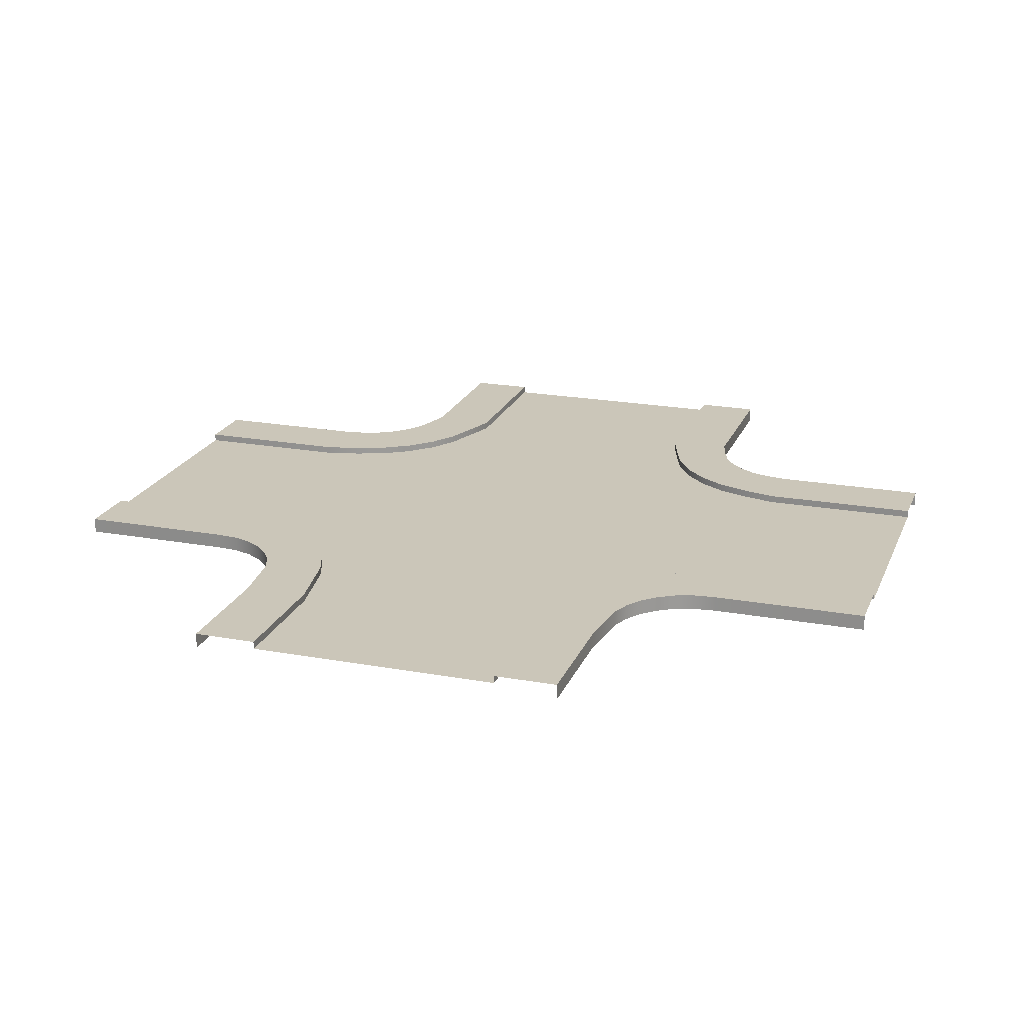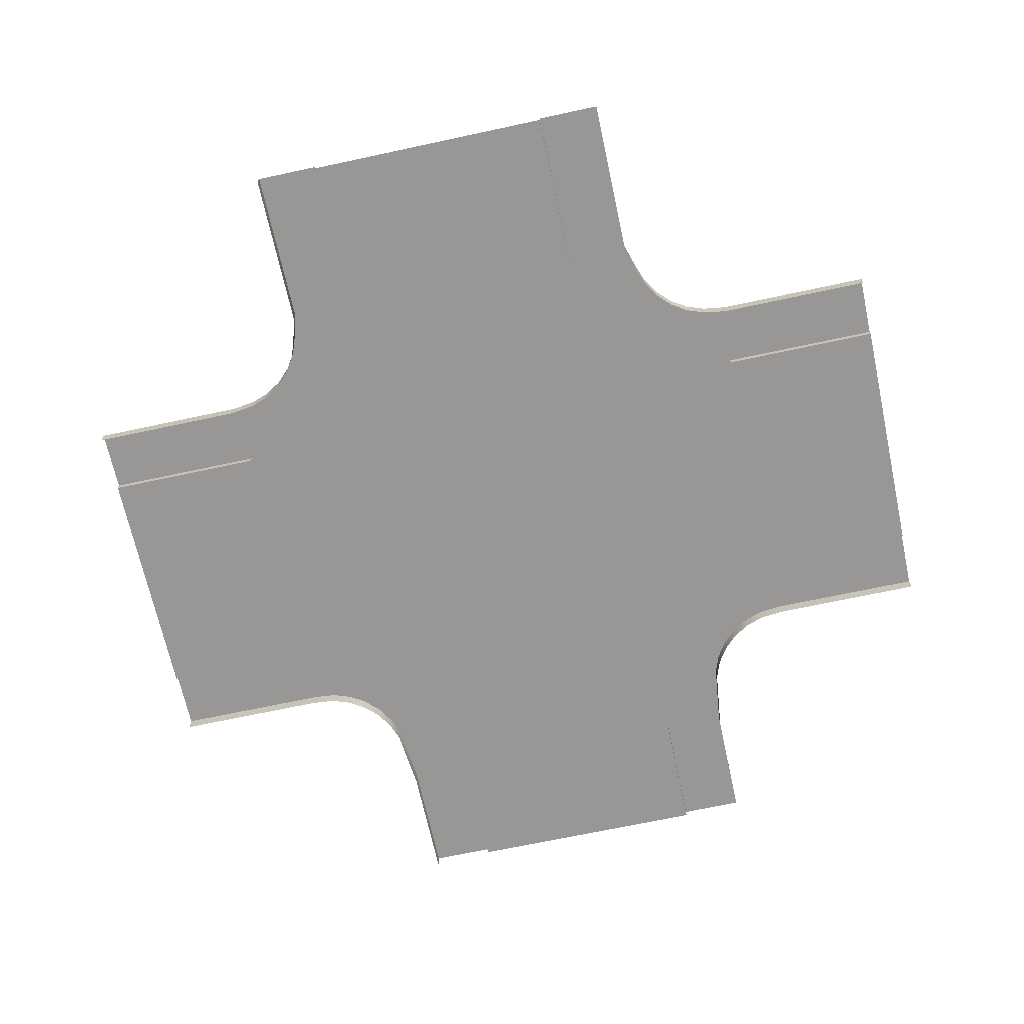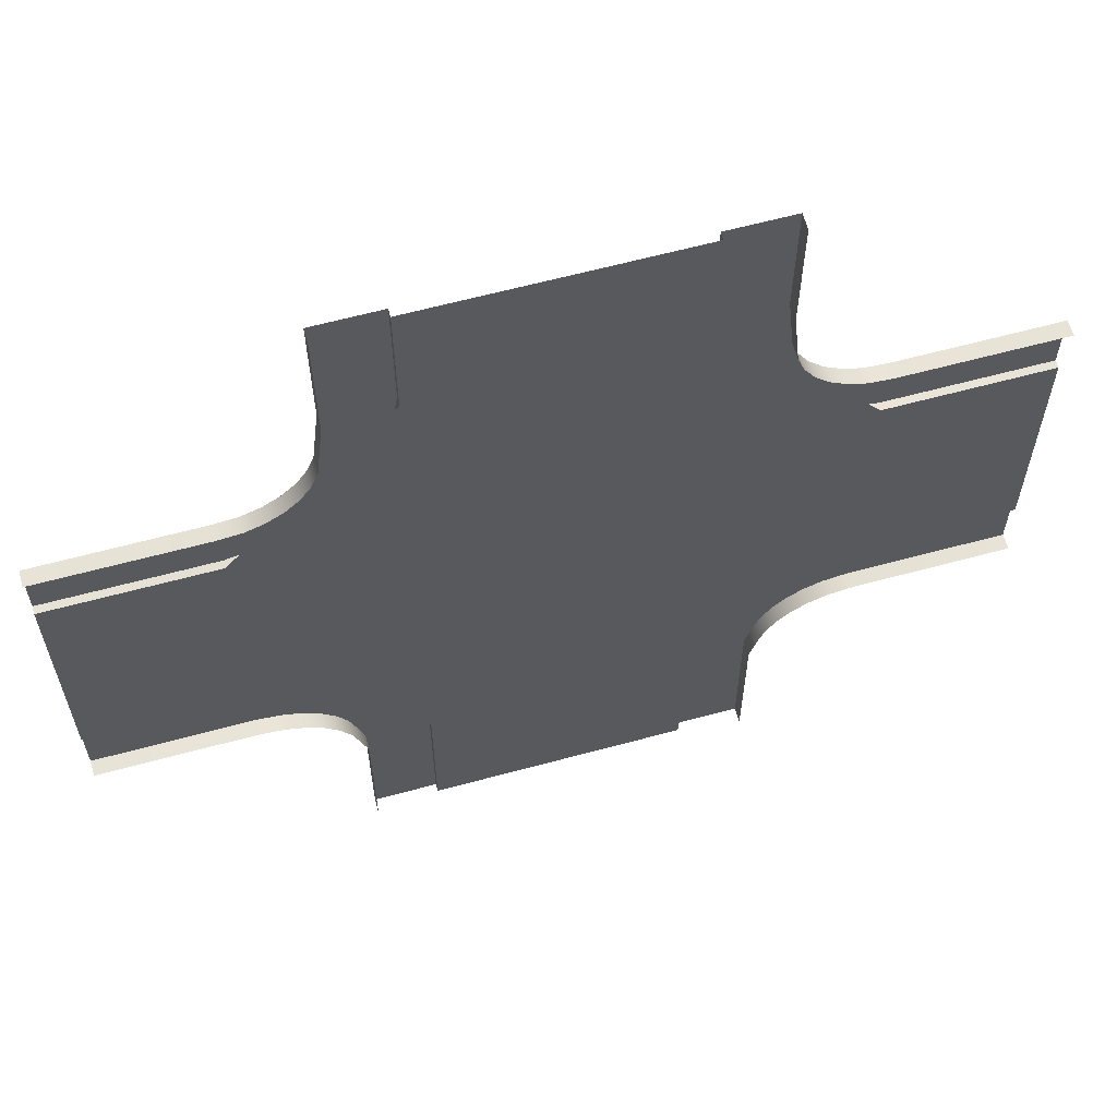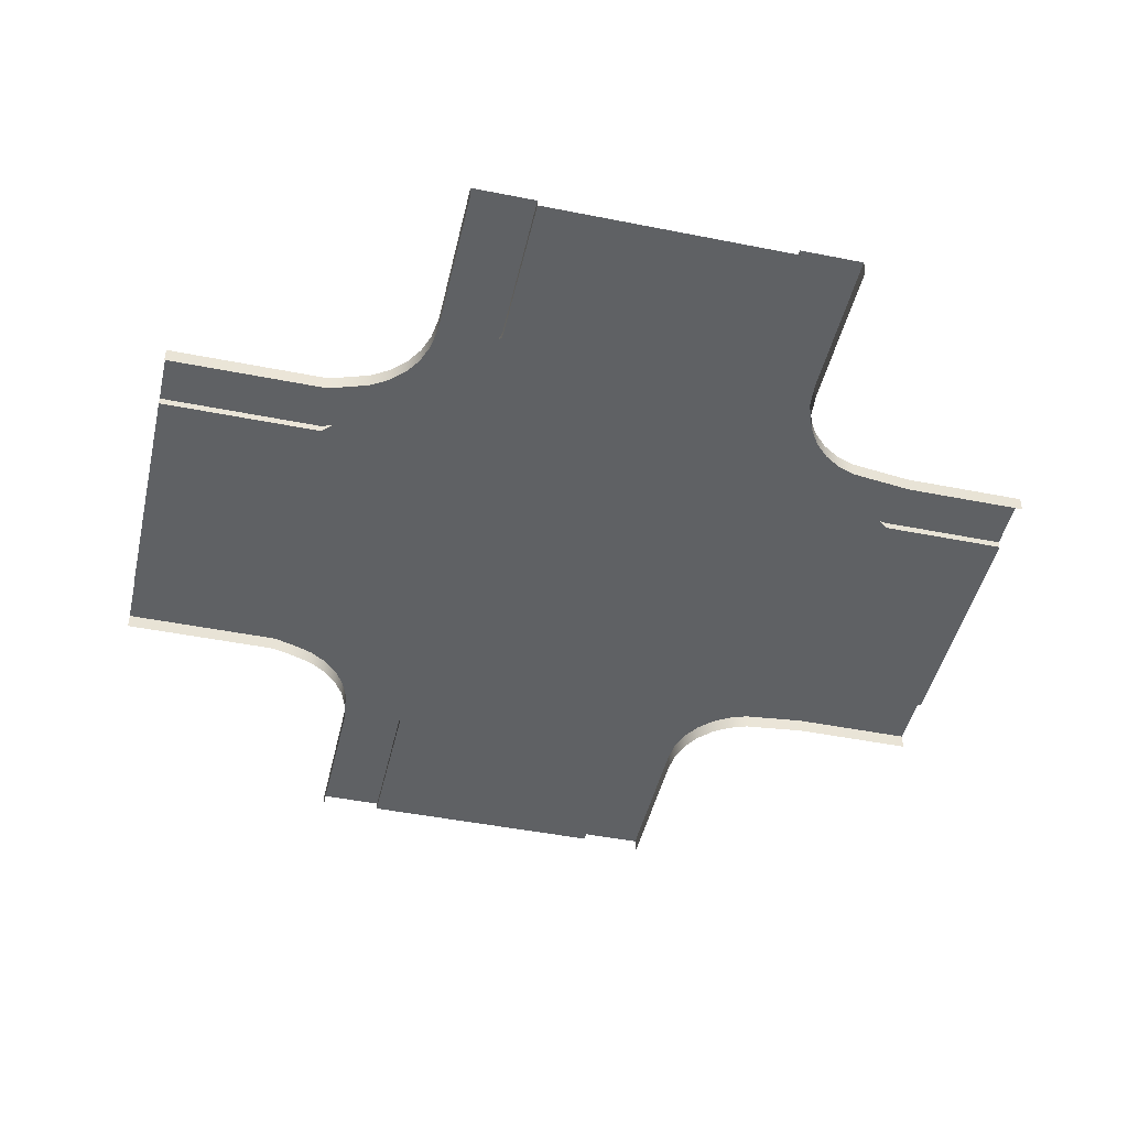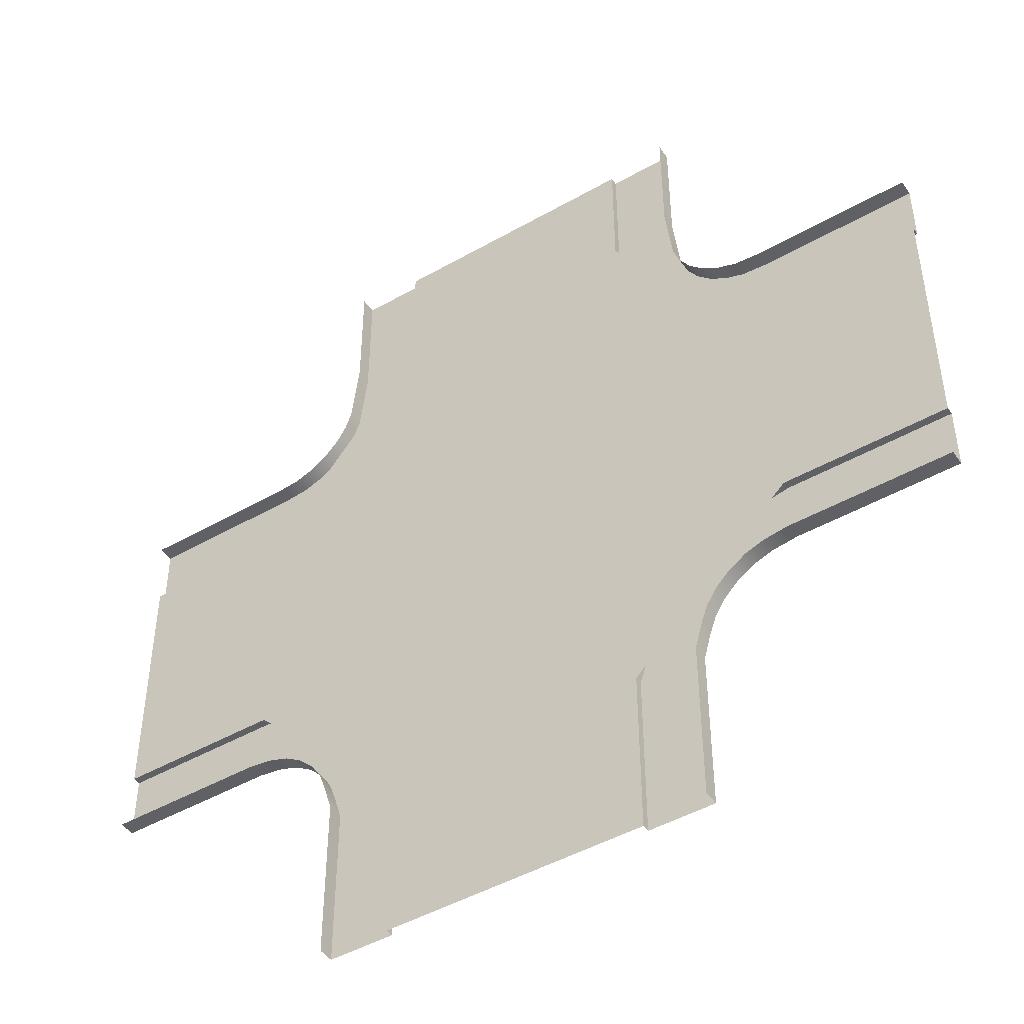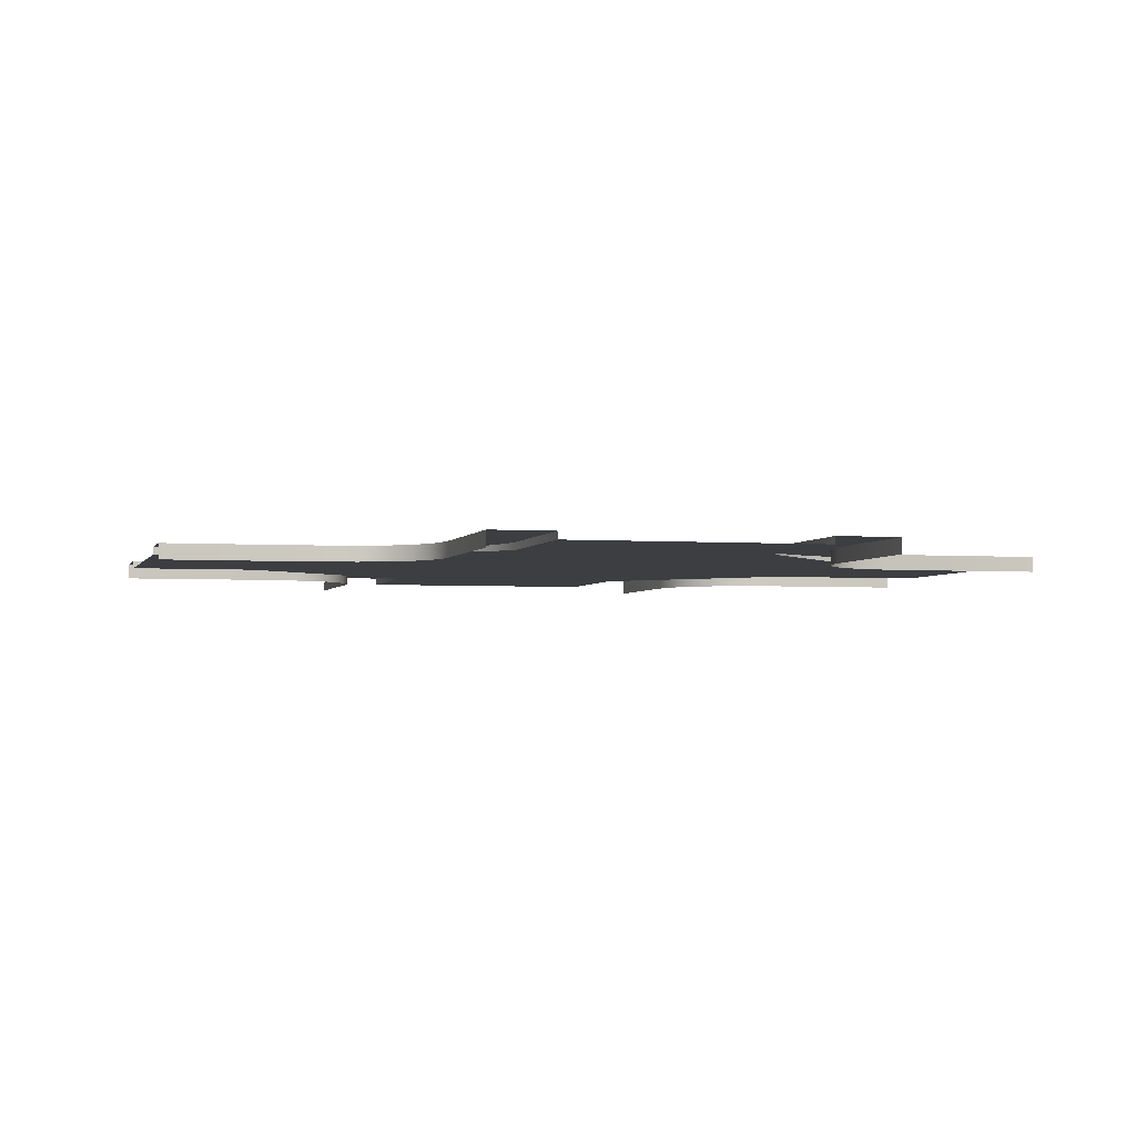
<metadata>
{"format":"obj","ext":"obj","renderer":"f3d","projection":"perspective","resolution":1024,"background":"white","views":[{"elev":21.0,"azim":18.1,"up":"+Y"},{"elev":-68.2,"azim":-167.8,"up":"+Y"},{"elev":62.4,"azim":-15.4,"up":"+Z"},{"elev":-46.0,"azim":-102.9,"up":"+Y"},{"elev":-46.7,"azim":33.0,"up":"+Z"},{"elev":-3.0,"azim":75.1,"up":"+Y"}]}
</metadata>
<code>
v -20 0.2498 -18
v -14.98 0.2498 -10
v -20 0.2498 -10
v -14.98 0.2498 -18
v -10 0.2498 -18
v -10 0.2498 -10
v -2 0.2498 -28
v -10 0.2498 -22.85
v -10 0.2498 -28
v -2 0.2498 -22.85
v -2 0.2498 -18
v -10 0.2498 -18
v -10 0.2498 -0.0003813
v -2 0.2498 -3.985
v -2 0.2498 -0.0003856
v -10 0.2498 -3.985
v -10 0.2498 -10
v -2 0.2498 -10
v -10 0.2498 -22.85
v -10 0.2498 -18
v -14.98 0.2498 -18
v 2.956 0.2498 -18
v -2 0.2498 -18
v -2 0.2498 -22.85
v -2 0.2498 -3.985
v -2 0.2498 -10
v 2.956 0.2498 -10
v -14.98 0.2498 -10
v -10 0.2498 -10
v -10 0.2498 -3.985
v -2 0.2498 -18
v 2.956 0.2498 -10
v -2 0.2498 -10
v 2.956 0.2498 -18
v 8 0.2498 -18
v 8 0.2498 -10
v -2 0.2498 -10
v -10 0.2498 -18
v -2 0.2498 -18
v -10 0.2498 -10
v 2.956 0.4857 -18
v 8 0.4857 -20
v 8 0.4857 -18
v 3.064 0.4857 -20
v 1.875 0.4857 -18.26
v 2.307 0.4857 -20.11
v 0.8826 0.4857 -18.61
v 1.717 0.4857 -20.32
v 0.00689 0.4857 -19.17
v 1.194 0.4857 -20.65
v -0.7237 0.4857 -19.9
v 0.7568 0.4857 -21.09
v -1.281 0.4857 -20.78
v 0.4243 0.4857 -21.61
v -1.636 0.4857 -21.77
v 0.2133 0.4857 -22.2
v -2 0.4857 -22.85
v -4.471e-05 0.4857 -22.96
v -2 0.4857 -28
v -4.335e-05 0.4857 -28
v 2.956 0.2498 -18
v 8 0.4857 -18
v 8 0.2498 -18
v 2.956 0.4857 -18
v 1.875 0.2498 -18.26
v 1.875 0.4857 -18.26
v 0.8826 0.2498 -18.61
v 0.8826 0.4857 -18.61
v 0.00689 0.2498 -19.17
v 0.00689 0.4857 -19.17
v -0.7237 0.2498 -19.9
v -0.7237 0.4857 -19.9
v -1.281 0.2498 -20.78
v -1.281 0.4857 -20.78
v -1.636 0.2498 -21.77
v -1.636 0.4857 -21.77
v -2 0.2498 -22.85
v -2 0.4857 -22.85
v -2 0.2498 -28
v -2 0.4857 -28
v 3.064 0.4857 -20
v 8 4.589e-05 -20
v 8 0.4857 -20
v 3.064 4.479e-05 -20
v 2.307 0.4857 -20.11
v 2.307 4.442e-05 -20.11
v 1.717 0.4857 -20.32
v 1.717 4.432e-05 -20.32
v 1.194 0.4857 -20.65
v 1.194 4.423e-05 -20.65
v 0.7568 0.4857 -21.09
v 1.194 4.423e-05 -20.65
v 0.7568 0.4857 -21.09
v 0.7568 4.415e-05 -21.09
v 0.4243 0.4857 -21.61
v 0.4243 4.409e-05 -21.61
v 0.2133 0.4857 -22.2
v 0.2133 4.406e-05 -22.2
v -4.471e-05 0.4857 -22.96
v -4.558e-05 4.426e-05 -22.96
v -4.335e-05 0.4857 -28
v -4.374e-05 4.449e-05 -28
v -10 0.4857 -22.85
v -12 0.4857 -28
v -10 0.4857 -28
v -12 0.4857 -22.96
v -10.38 0.4857 -21.77
v -12.23 0.4857 -22.2
v -10.74 0.4857 -20.78
v -12.44 0.4857 -21.61
v -11.3 0.4857 -19.9
v -12.78 0.4857 -21.09
v -12.03 0.4857 -19.17
v -13.21 0.4857 -20.65
v -12.9 0.4857 -18.61
v -13.74 0.4857 -20.32
v -13.89 0.4857 -18.26
v -14.33 0.4857 -20.11
v -14.98 0.4857 -18
v -15.08 0.4857 -20
v -20 0.4857 -18
v -20 0.4857 -20
v -10 0.2498 -22.85
v -10 0.4857 -28
v -10 0.2498 -28
v -10 0.4857 -22.85
v -10.38 0.2498 -21.77
v -10.38 0.4857 -21.77
v -10.74 0.2498 -20.78
v -10.74 0.4857 -20.78
v -11.3 0.2498 -19.9
v -11.3 0.4857 -19.9
v -12.03 0.2498 -19.17
v -12.03 0.4857 -19.17
v -12.9 0.2498 -18.61
v -12.9 0.4857 -18.61
v -13.89 0.2498 -18.26
v -13.89 0.4857 -18.26
v -14.98 0.2498 -18
v -14.98 0.4857 -18
v -20 0.2498 -18
v -20 0.4857 -18
v -12 0.4857 -22.96
v -12 4.24e-05 -28
v -12 0.4857 -28
v -12 4.216e-05 -22.96
v -12.23 0.4857 -22.2
v -12.23 4.188e-05 -22.2
v -12.44 0.4857 -21.61
v -12.44 4.184e-05 -21.61
v -12.78 0.4857 -21.09
v -12.78 4.178e-05 -21.09
v -13.21 0.4857 -20.65
v -12.78 4.178e-05 -21.09
v -13.21 0.4857 -20.65
v -13.21 4.171e-05 -20.65
v -13.74 0.4857 -20.32
v -13.74 4.162e-05 -20.32
v -14.33 0.4857 -20.11
v -14.33 4.151e-05 -20.11
v -15.08 0.4857 -20
v -15.08 4.162e-05 -20
v -20 0.4857 -20
v -20 4.1e-05 -20
v -14.98 0.4857 -10
v -20 0.4857 -8
v -20 0.4857 -10
v -15.08 0.4857 -8
v -13.89 0.4857 -9.778
v -14.33 0.4857 -7.929
v -12.9 0.4857 -9.423
v -13.74 0.4857 -7.718
v -12.03 0.4857 -8.866
v -13.21 0.4857 -7.385
v -11.3 0.4857 -8.135
v -12.78 0.4857 -6.948
v -10.74 0.4857 -7.26
v -12.44 0.4857 -6.425
v -10.38 0.4857 -6.267
v -12.23 0.4857 -5.836
v -10 0.4857 -3.985
v -12 0.4857 -3.876
v -10 0.4857 -0.0001515
v -12 0.4857 -0.000149
v -14.98 0.2498 -10
v -20 0.4857 -10
v -20 0.2498 -10
v -14.98 0.4857 -10
v -13.89 0.2498 -9.778
v -13.89 0.4857 -9.778
v -12.9 0.2498 -9.423
v -12.9 0.4857 -9.423
v -12.03 0.2498 -8.866
v -12.03 0.4857 -8.866
v -11.3 0.2498 -8.135
v -11.3 0.4857 -8.135
v -10.74 0.2498 -7.26
v -10.74 0.4857 -7.26
v -10.38 0.2498 -6.267
v -10.38 0.4857 -6.267
v -10 0.2498 -3.985
v -10 0.4857 -3.985
v -10 0.2498 -0.0003813
v -10 0.4857 -0.0001515
v -15.08 0.4857 -8
v -20 4.1e-05 -8
v -20 0.4857 -8
v -15.08 4.162e-05 -8
v -14.33 0.4857 -7.929
v -14.33 4.151e-05 -7.929
v -13.74 0.4857 -7.718
v -13.74 4.162e-05 -7.718
v -13.21 0.4857 -7.385
v -13.21 4.171e-05 -7.385
v -12.78 0.4857 -6.948
v -13.21 4.171e-05 -7.385
v -12.78 0.4857 -6.948
v -12.78 4.178e-05 -6.948
v -12.44 0.4857 -6.425
v -12.44 4.184e-05 -6.425
v -12.23 0.4857 -5.836
v -12.23 4.188e-05 -5.836
v -12 0.4857 -3.876
v -12 4.216e-05 -3.876
v -12 0.4857 -0.000149
v -12 4.24e-05 -0.000149
v -2 0.4857 -3.985
v -5.301e-05 0.4857 -0.0001574
v -2 0.4857 -0.0001587
v -4.9e-05 0.4857 -3.876
v -1.636 0.4857 -6.267
v 0.2133 0.4857 -5.836
v -1.281 0.4857 -7.26
v 0.4243 0.4857 -6.425
v -0.7237 0.4857 -8.135
v 0.7568 0.4857 -6.948
v 0.006893 0.4857 -8.866
v 1.194 0.4857 -7.385
v 0.8826 0.4857 -9.423
v 1.717 0.4857 -7.718
v 1.875 0.4857 -9.778
v 2.307 0.4857 -7.929
v 2.956 0.4857 -10
v 3.064 0.4857 -8
v 8 0.4857 -10
v 8 0.4857 -8
v -2 0.2498 -3.985
v -2 0.4857 -0.0001587
v -2 0.2498 -0.0003856
v -2 0.4857 -3.985
v -1.636 0.2498 -6.267
v -1.636 0.4857 -6.267
v -1.281 0.2498 -7.26
v -1.281 0.4857 -7.26
v -0.7237 0.2498 -8.135
v -0.7237 0.4857 -8.135
v 0.006893 0.2498 -8.866
v 0.006893 0.4857 -8.866
v 0.8826 0.2498 -9.423
v 0.8826 0.4857 -9.423
v 1.875 0.2498 -9.778
v 1.875 0.4857 -9.778
v 2.956 0.2498 -10
v 2.956 0.4857 -10
v 8 0.2498 -10
v 8 0.4857 -10
v -4.9e-05 0.4857 -3.876
v -5.245e-05 4.449e-05 -0.0001583
v -5.301e-05 0.4857 -0.0001574
v -4.796e-05 4.426e-05 -3.876
v 0.2133 0.4857 -5.836
v 0.2133 4.406e-05 -5.836
v 0.4243 0.4857 -6.425
v 0.4243 4.409e-05 -6.425
v 0.7568 0.4857 -6.948
v 0.7568 4.415e-05 -6.948
v 1.194 0.4857 -7.385
v 0.7568 4.415e-05 -6.948
v 1.194 0.4857 -7.385
v 1.194 4.423e-05 -7.385
v 1.717 0.4857 -7.718
v 1.717 4.432e-05 -7.718
v 2.307 0.4857 -7.929
v 2.307 4.442e-05 -7.929
v 3.064 0.4857 -8
v 3.064 4.479e-05 -8
v 8 0.4857 -8
v 8 4.589e-05 -8
g Two_Lane_36
f 3 2 1
f 1 2 4
f 4 2 5
f 5 2 6
f 9 8 7
f 7 8 10
f 10 8 11
f 11 8 12
f 15 14 13
f 13 14 16
f 16 14 17
f 17 14 18
f 21 20 19
f 24 23 22
f 27 26 25
f 30 29 28
f 33 32 31
f 31 32 34
f 34 32 35
f 35 32 36
f 39 38 37
f 40 37 38
f 43 42 41
f 44 41 42
f 41 44 45
f 46 45 44
f 45 46 47
f 48 47 46
f 47 48 49
f 50 49 48
f 49 50 51
f 52 51 50
f 51 52 53
f 54 53 52
f 53 54 55
f 56 55 54
f 55 56 57
f 58 57 56
f 57 58 59
f 60 59 58
f 63 62 61
f 64 61 62
f 61 64 65
f 66 65 64
f 65 66 67
f 68 67 66
f 67 68 69
f 70 69 68
f 69 70 71
f 72 71 70
f 71 72 73
f 74 73 72
f 73 74 75
f 76 75 74
f 75 76 77
f 78 77 76
f 77 78 79
f 80 79 78
f 83 82 81
f 84 81 82
f 81 84 85
f 86 85 84
f 85 86 87
f 88 87 86
f 87 88 89
f 90 89 88
f 89 90 91
f 94 93 92
f 93 94 95
f 96 95 94
f 95 96 97
f 98 97 96
f 97 98 99
f 100 99 98
f 99 100 101
f 102 101 100
f 105 104 103
f 106 103 104
f 103 106 107
f 108 107 106
f 107 108 109
f 110 109 108
f 109 110 111
f 112 111 110
f 111 112 113
f 114 113 112
f 113 114 115
f 116 115 114
f 115 116 117
f 118 117 116
f 117 118 119
f 120 119 118
f 119 120 121
f 122 121 120
f 125 124 123
f 126 123 124
f 123 126 127
f 128 127 126
f 127 128 129
f 130 129 128
f 129 130 131
f 132 131 130
f 131 132 133
f 134 133 132
f 133 134 135
f 136 135 134
f 135 136 137
f 138 137 136
f 137 138 139
f 140 139 138
f 139 140 141
f 142 141 140
f 145 144 143
f 146 143 144
f 143 146 147
f 148 147 146
f 147 148 149
f 150 149 148
f 149 150 151
f 152 151 150
f 151 152 153
f 156 155 154
f 155 156 157
f 158 157 156
f 157 158 159
f 160 159 158
f 159 160 161
f 162 161 160
f 161 162 163
f 164 163 162
f 167 166 165
f 168 165 166
f 165 168 169
f 170 169 168
f 169 170 171
f 172 171 170
f 171 172 173
f 174 173 172
f 173 174 175
f 176 175 174
f 175 176 177
f 178 177 176
f 177 178 179
f 180 179 178
f 179 180 181
f 182 181 180
f 181 182 183
f 184 183 182
f 187 186 185
f 188 185 186
f 185 188 189
f 190 189 188
f 189 190 191
f 192 191 190
f 191 192 193
f 194 193 192
f 193 194 195
f 196 195 194
f 195 196 197
f 198 197 196
f 197 198 199
f 200 199 198
f 199 200 201
f 202 201 200
f 201 202 203
f 204 203 202
f 207 206 205
f 208 205 206
f 205 208 209
f 210 209 208
f 209 210 211
f 212 211 210
f 211 212 213
f 214 213 212
f 213 214 215
f 218 217 216
f 217 218 219
f 220 219 218
f 219 220 221
f 222 221 220
f 221 222 223
f 224 223 222
f 223 224 225
f 226 225 224
f 229 228 227
f 230 227 228
f 227 230 231
f 232 231 230
f 231 232 233
f 234 233 232
f 233 234 235
f 236 235 234
f 235 236 237
f 238 237 236
f 237 238 239
f 240 239 238
f 239 240 241
f 242 241 240
f 241 242 243
f 244 243 242
f 243 244 245
f 246 245 244
f 249 248 247
f 250 247 248
f 247 250 251
f 252 251 250
f 251 252 253
f 254 253 252
f 253 254 255
f 256 255 254
f 255 256 257
f 258 257 256
f 257 258 259
f 260 259 258
f 259 260 261
f 262 261 260
f 261 262 263
f 264 263 262
f 263 264 265
f 266 265 264
f 269 268 267
f 270 267 268
f 267 270 271
f 272 271 270
f 271 272 273
f 274 273 272
f 273 274 275
f 276 275 274
f 275 276 277
f 280 279 278
f 279 280 281
f 282 281 280
f 281 282 283
f 284 283 282
f 283 284 285
f 286 285 284
f 285 286 287
f 288 287 286

</code>
